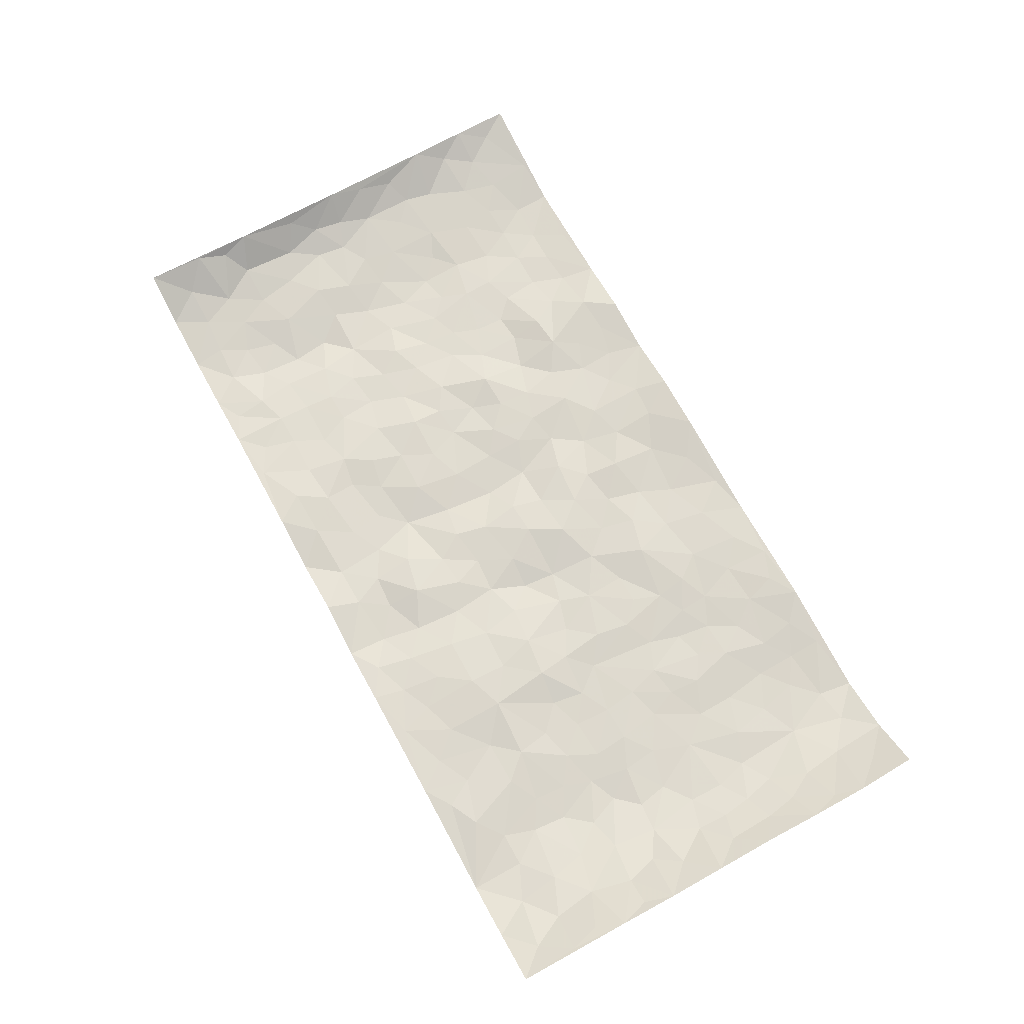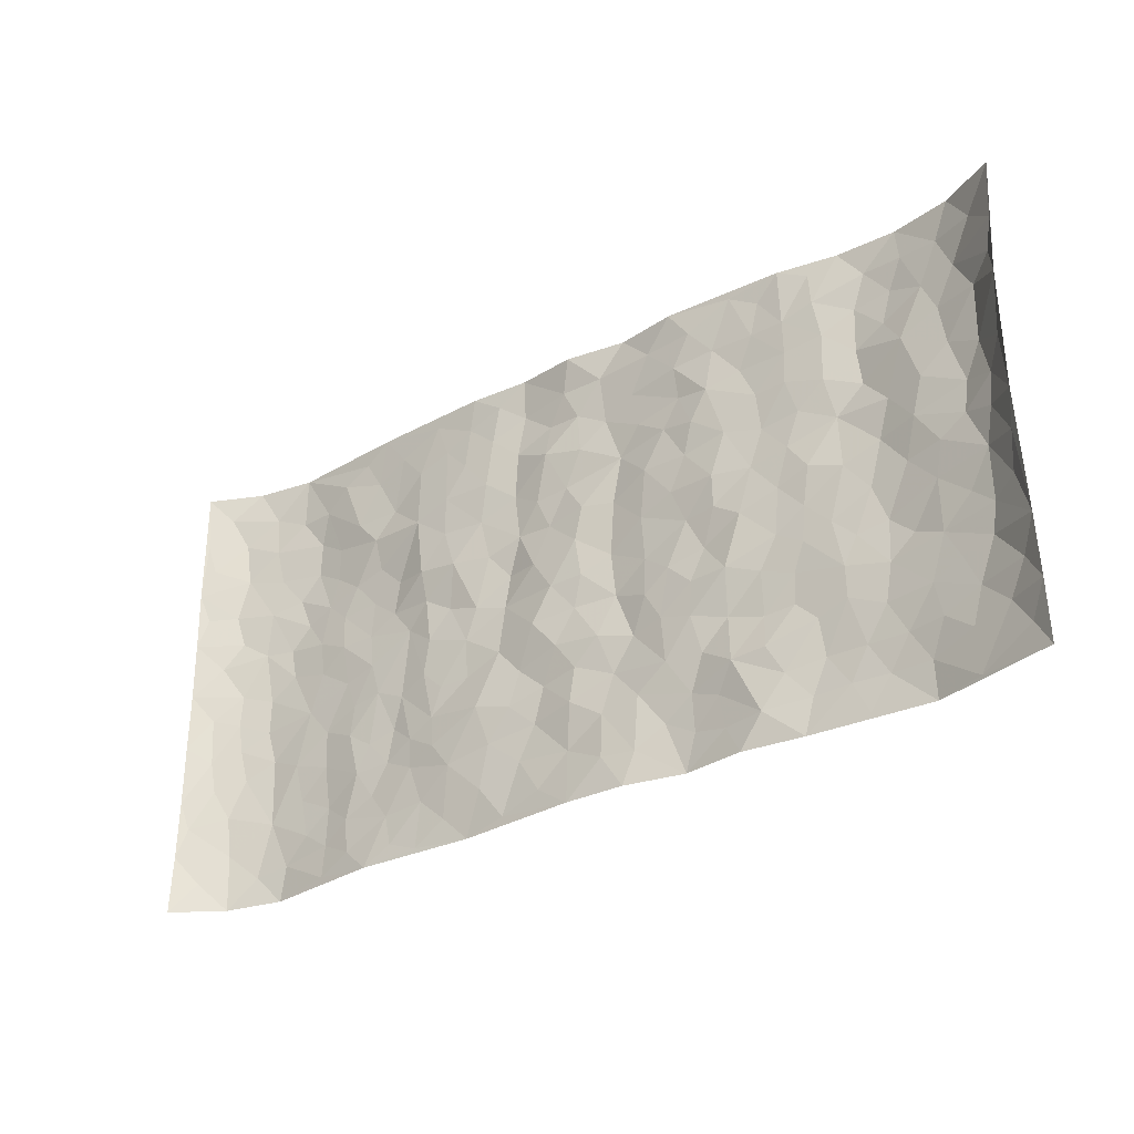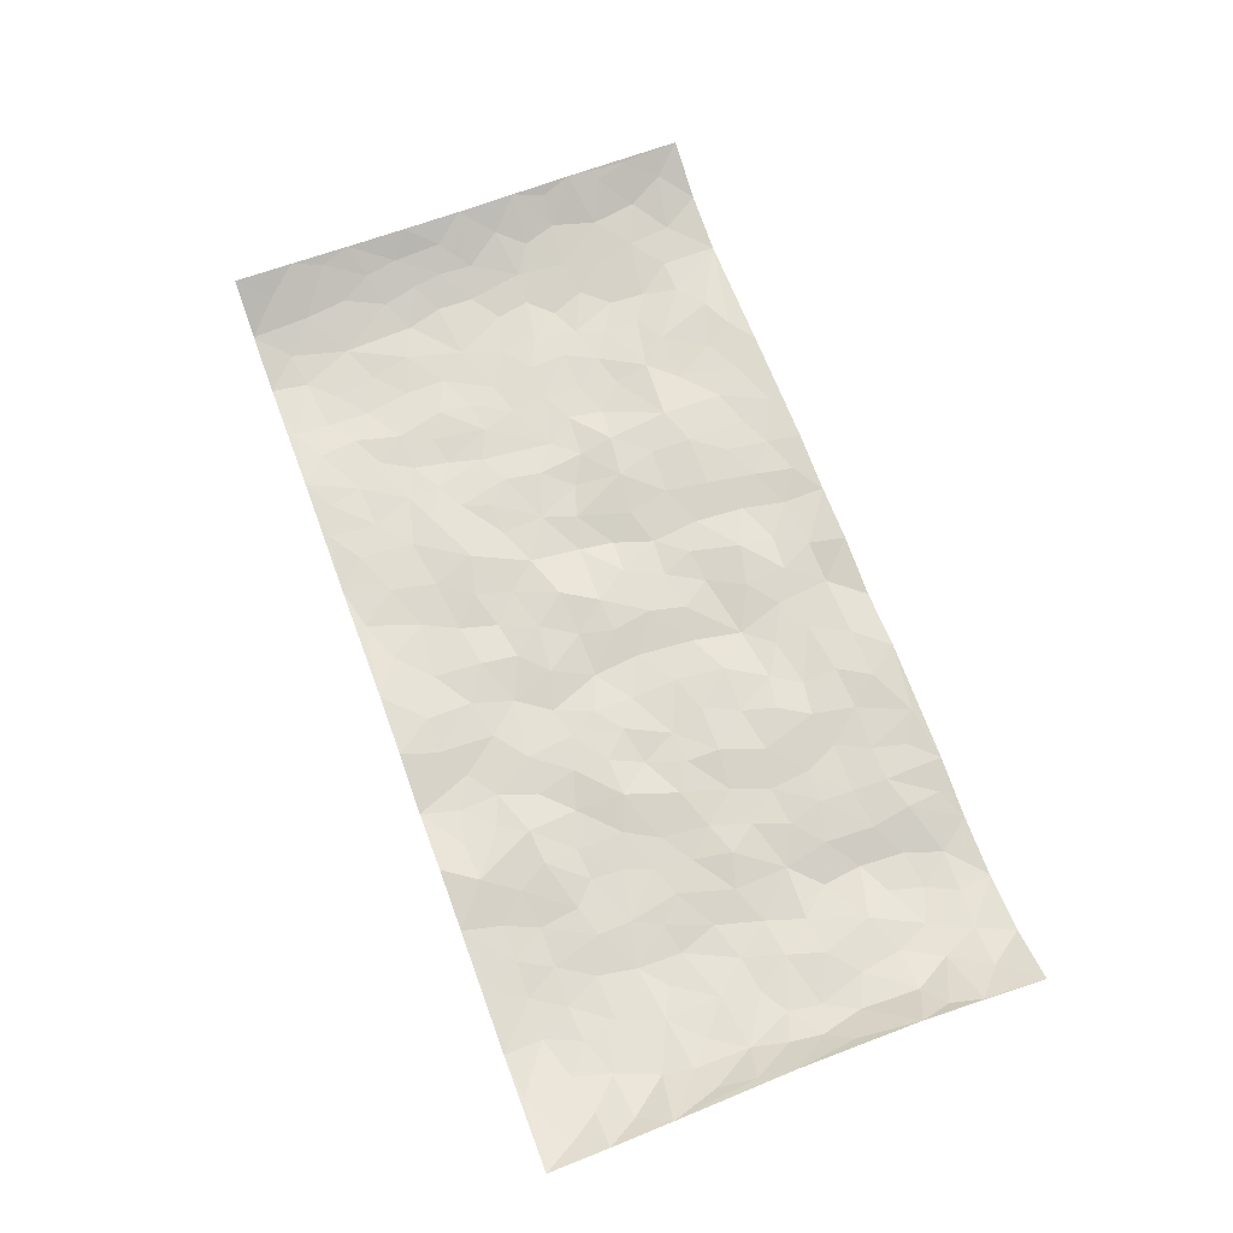
<metadata>
{"format":"obj","ext":"obj","renderer":"f3d","projection":"perspective","resolution":1024,"background":"white","views":[{"elev":70.1,"azim":-118.6,"up":"+Z"},{"elev":-30.6,"azim":36.3,"up":"+Y"},{"elev":69.2,"azim":69.7,"up":"+Z"}]}
</metadata>
<code>
v -0.9667 0.003412 0.06998
v -0.9735 0.9978 0.05452
v 0.9786 0.004122 0.05006
v 0.9703 0.9969 0.05771
v -0.8018 0.3928 -0.0154
v -0.9717 0.5003 0.05429
v -0.8608 0.3581 0.003007
v 0.0004239 0.004141 0.02176
v -0.9717 0.2522 0.05674
v -0.9213 0.3387 0.02794
v -0.7396 0.001845 -0.01926
v -0.9716 0.1276 0.05972
v -0.7154 0.2932 -0.01479
v -0.8609 0.00204 0.007443
v -0.8451 0.2887 -0.002483
v -0.494 0.003184 0.01126
v -0.953 0.1896 0.04738
v -0.2948 0.1681 0.006736
v -0.7822 0.322 -0.01873
v -0.8664 0.1207 0.00688
v -0.9214 0.06487 0.03621
v -0.8015 0.06429 -0.0125
v -0.677 0.1274 -0.01644
v -0.729 0.07496 -0.01919
v -0.8766 0.2078 0.01025
v -0.9098 0.2709 0.02432
v -0.7747 0.1772 -0.01648
v -0.6967 0.2102 -0.01819
v -0.8669 0.4884 0.004115
v -0.9703 0.3763 0.05734
v -0.7393 0.9972 -0.01646
v -0.5397 0.2229 -0.005498
v 0.2622 0.1576 -0.004413
v -0.9728 0.7485 0.05632
v -0.3694 0.3933 -0.0004516
v -0.7876 0.7527 -0.008983
v -0.804 0.8307 -0.003304
v -0.585 0.4426 -0.01378
v -0.6043 0.6056 -0.01406
v -0.4933 0.9969 0.004047
v -0.9533 0.6865 0.04322
v -0.6663 0.5626 -0.01534
v -0.3934 0.7533 0.008233
v -0.5122 0.2804 -0.008413
v -0.4621 0.2257 -0.008385
v -0.498 0.1628 -0.006755
v -0.4505 0.6364 -0.009977
v -0.3687 0.5596 -8.045e-05
v 0.1663 0.4732 -0.005177
v -0.3357 0.222 0.006252
v -0.2104 0.6099 -0.00307
v -0.378 0.6285 0.008541
v -0.3037 0.05881 0.004164
v -0.6318 0.71 -0.01885
v -0.3971 0.1951 -0.001848
v -0.8756 0.6179 0.006645
v -0.03739 0.3489 0.005908
v 0.05876 0.3401 0.002548
v 0.2994 0.45 -0.005104
v -0.09561 0.5519 -0.000626
v -0.165 0.5559 -0.0167
v 0.09263 0.63 -0.009044
v -0.6364 0.3466 -0.01604
v -0.754 0.574 -0.01891
v -0.9478 0.8092 0.04351
v -0.5634 0.1298 -0.006393
v -0.37 0.01346 0.006276
v -0.8005 0.4664 -0.01565
v -0.6205 0.1727 -0.01714
v -0.6184 0.01896 -0.005012
v -0.2459 0.003037 0.002231
v -0.6193 0.08872 -0.01201
v -0.5506 0.0542 0.0009083
v -0.4344 0.03861 0.006366
v -0.4538 0.105 -0.0008156
v -0.8943 0.6859 0.01434
v -0.9661 0.8731 0.05146
v -0.7417 0.5092 -0.01973
v 0.001523 0.9961 0.01875
v -0.8076 0.6752 -0.005847
v -0.5652 0.3155 -0.007282
v -0.5156 0.4615 -0.009028
v 0.006792 0.5715 0.001432
v -0.04924 0.4835 0.005568
v 0.003755 0.4201 -0.0008187
v -0.1241 0.1295 0.001234
v -0.5733 0.6697 -0.01429
v -0.9152 0.5622 0.02378
v -0.7375 0.6909 -0.01923
v -0.451 0.2974 -0.01174
v -0.6346 0.2677 -0.01667
v -0.5048 0.6881 -0.01059
v -0.173 0.4847 -0.01141
v -0.2634 0.4361 -0.002866
v -0.6517 0.6487 -0.01899
v -0.009985 0.1181 0.003065
v -0.4172 0.5104 -0.009524
v -0.3449 0.2887 0.0002885
v -0.2409 0.5036 -0.004656
v -0.1805 0.3825 -0.001991
v -0.9731 0.6242 0.05387
v -0.7103 0.6226 -0.02243
v -0.8182 0.5798 -0.008616
v -0.3642 0.1113 0.0009691
v -0.5247 0.5334 -0.01148
v -0.6873 0.4063 -0.01669
v -0.1295 0.3251 -0.003345
v -0.1486 0.2507 0.003917
v -0.5209 0.6115 -0.01403
v 0.1097 0.7285 -0.01203
v -0.002667 0.2158 0.007291
v -0.07166 0.2743 -0.003733
v 0.005883 0.2891 0.002923
v -0.4316 0.3641 -0.008685
v -0.1965 0.1853 0.005343
v -0.6583 0.4881 -0.01593
v -0.5597 0.3815 -0.01076
v -0.4948 0.3919 -0.007891
v -0.3089 0.5242 -0.005266
v -0.2596 0.3504 -0.002686
v -0.3571 0.4671 -0.0003144
v -0.2263 0.2722 0.01041
v -0.09068 0.412 0.009702
v -0.5987 0.5317 -0.01022
v -0.09141 0.1995 -0.002798
v -0.214 0.09503 0.007778
v -0.401 0.2588 -0.002698
v -0.9251 0.4381 0.03058
v -0.8694 0.421 0.00609
v 0.09274 0.4224 -0.01282
v 0.2101 0.2375 0.0008788
v 0.08266 0.5168 -0.01256
v 0.02038 0.4881 0.001349
v 0.1667 0.3925 -0.0004668
v 0.7955 0.4965 -0.005952
v 0.2211 0.4334 0.001267
v 0.2681 0.3131 0.002247
v 0.1609 0.5667 -0.002255
v 0.1244 0.9978 -0.003012
v -0.2939 0.6187 0.009042
v 0.4282 0.8783 0.00304
v 0.495 0.9966 0.006978
v -0.2145 0.7804 0.006094
v -0.05759 0.8636 -0.004095
v -0.3233 0.3489 -8.64e-06
v -0.4616 0.566 -0.01059
v -0.07372 0.05451 0.009472
v -0.1584 0.02367 0.006934
v 0.1245 0.003524 0.02111
v 0.01442 0.8593 0.001218
v -0.01624 0.6999 -0.001234
v 0.4253 0.1976 0.006034
v 0.3434 0.2897 -0.006772
v 0.595 0.5256 -0.01607
v 0.5285 0.5459 -0.004666
v 0.4592 0.1361 0.0003953
v 0.5266 0.228 -0.01029
v 0.4164 0.3613 -0.007381
v 0.02332 0.6408 0.001313
v -0.05884 0.6275 -0.004086
v -0.1467 0.7295 -0.004854
v -0.0864 0.693 0.001006
v -0.06003 0.7915 0.01009
v -0.1362 0.633 -0.007845
v 0.02197 0.7741 0.004149
v 0.2479 0.9973 0.01558
v -0.01797 0.9258 0.004787
v -0.2699 0.8459 0.008242
v -0.1992 0.8801 0.00571
v -0.3172 0.7803 0.01027
v -0.2455 0.9983 0.0122
v -0.2286 0.6954 0.002144
v -0.3195 0.6994 0.007293
v -0.14 0.8296 -0.004085
v -0.1216 0.9989 0.002993
v 0.2197 0.745 0.0005332
v 0.1744 0.6665 0.002982
v 0.329 0.5936 0.007782
v 0.2626 0.522 -0.00218
v 0.2679 0.6647 0.003746
v 0.4276 0.7425 -0.002575
v 0.3584 0.6818 0.004233
v 0.2879 0.732 0.008499
v 0.06981 0.928 0.001451
v 0.07988 0.8224 -0.003895
v 0.147 0.8571 0.001094
v 0.2525 0.872 0.009319
v 0.3244 0.7921 0.008997
v 0.2335 0.5944 0.002633
v -0.886 0.8666 0.01043
v -0.6873 0.816 -0.02064
v -0.8732 0.7741 0.007875
v -0.8606 0.9973 0.004292
v -0.9222 0.9389 0.02783
v -0.8159 0.9201 -0.008401
v -0.7384 0.8844 -0.01452
v -0.6105 0.9282 -0.002123
v -0.6672 0.8848 -0.01103
v -0.6929 0.7452 -0.02392
v -0.566 0.8128 -0.00284
v -0.6272 0.7802 -0.01549
v -0.5156 0.8995 -0.005078
v -0.3941 0.8771 0.002811
v -0.5497 0.9588 -0.001229
v -0.4688 0.8146 -0.005763
v -0.4462 0.9349 0.0007392
v -0.3474 0.9721 0.007093
v -0.5168 0.7594 -0.002548
v -0.322 0.9007 0.004842
v -0.2594 0.9304 0.006401
v 0.1577 0.7841 -0.003633
v 0.257 0.8032 0.001523
v 0.1904 0.9326 0.007118
v 0.3959 0.8106 -0.001533
v 0.3403 0.8796 0.005608
v 0.3857 0.981 0.009574
v 0.2918 0.9362 0.01385
v 0.4461 0.9466 0.003535
v 0.3831 0.4922 0.00247
v 0.3277 0.5275 0.003251
v 0.4869 0.6028 -0.006837
v 0.435 0.663 -0.006374
v 0.4081 0.5868 -0.004293
v 0.3555 0.191 0.009485
v 0.4845 0.3346 -0.01058
v 0.4624 0.5216 -0.005598
v 0.349 0.3873 0.005772
v -0.124 0.9149 -0.006157
v -0.1833 0.9579 0.006793
v 0.3231 0.1337 0.001514
v 0.6165 0.01566 -0.008955
v 0.2021 0.3328 0.0009075
v 0.2727 0.3843 0.003541
v 0.5881 0.2484 -0.009492
v 0.7384 0.9973 -0.01882
v 0.9723 0.2525 0.05429
v 0.4963 0.8102 -0.0007215
v 0.7224 0.4873 -0.01842
v 0.4925 0.7449 -0.002241
v 0.9642 0.4999 0.0648
v 0.6737 0.2947 -0.01679
v 0.5126 0.4676 -0.01123
v 0.7831 0.3116 -0.008563
v 0.565 0.4155 -0.01321
v 0.4928 0.003197 -0.000561
v 0.09034 0.2519 -0.005395
v 0.5082 0.07787 -0.00848
v 0.1354 0.3185 -0.007348
v 0.4192 0.2664 -0.007983
v 0.8795 0.2663 0.003584
v 0.6453 0.4617 -0.02246
v 0.582 0.08309 -0.01266
v 0.4517 0.4256 -0.00875
v 0.6115 0.372 -0.01621
v 0.2888 0.2325 -0.002184
v 0.4815 0.2717 -0.01115
v 0.2666 0.07878 -0.004294
v 0.3698 0.003285 0.01381
v 0.247 0.002298 -0.002013
v 0.2024 0.1146 -0.005496
v 0.06884 0.1701 0.004168
v 0.1462 0.1897 -0.0007694
v 0.6169 0.1484 -0.01561
v 0.7809 0.423 -0.009211
v 0.7536 0.2223 -0.009242
v 0.6557 0.08181 -0.01782
v 0.6736 0.3847 -0.02432
v 0.7232 0.3394 -0.02011
v 0.8908 0.3271 0.007519
v 0.7487 0.5669 -0.006546
v 0.6974 0.1468 -0.01562
v 0.7688 0.1513 -0.006957
v 0.8452 0.3682 -0.001504
v 0.9408 0.351 0.03462
v 0.8899 0.4389 0.008515
v 0.5864 0.3136 -0.009686
v 0.8255 0.1075 0.00204
v 0.3352 0.06397 0.003587
v 0.4146 0.07006 0.01253
v 0.07206 0.07862 0.01315
v 0.1442 0.07283 0.009085
v 0.9625 0.7484 0.06663
v 0.7376 0.08056 -0.01482
v 0.6601 0.2166 -0.01597
v 0.9525 0.4253 0.05071
v 0.9078 0.5088 0.01968
v 0.8141 0.2514 -0.003695
v 0.5364 0.149 -0.0139
v 0.7402 0.002591 -0.01479
v 0.506 0.3939 -0.01058
v 0.9422 0.06573 0.03248
v 0.976 0.1285 0.05174
v 0.8457 0.1815 0.0009517
v 0.9028 0.1259 0.01709
v 0.8332 0.01077 0.009919
v 0.9393 0.1901 0.02987
v 0.6703 0.5553 -0.02345
v 0.6963 0.6322 -0.01659
v 0.589 0.6346 -0.01895
v 0.8304 0.6905 -0.002282
v 0.6349 0.7702 -0.02561
v 0.9483 0.6242 0.05027
v 0.7713 0.6409 -0.001793
v 0.8601 0.5945 -0.001577
v 0.7368 0.743 -0.007086
v 0.8507 0.5301 -0.001485
v 0.9165 0.5738 0.02373
v 0.8958 0.6587 0.0107
v 0.6444 0.6911 -0.026
v 0.5709 0.722 -0.008578
v 0.5139 0.673 -0.007718
v 0.8577 0.8511 -5.074e-06
v 0.7167 0.8699 -0.02222
v 0.8162 0.7756 -0.006093
v 0.8998 0.777 0.0148
v 0.7848 0.8429 -0.01139
v 0.9642 0.8727 0.0603
v 0.6982 0.8011 -0.02091
v 0.9474 0.8099 0.04694
v 0.7463 0.9303 -0.01597
v 0.8596 0.9976 0.003179
v 0.6158 0.9971 -0.01549
v 0.8256 0.9247 -0.005779
v 0.9078 0.9267 0.02165
v 0.6657 0.9334 -0.02187
v 0.5625 0.9 -0.0006083
v 0.4969 0.8795 0.002877
v 0.5554 0.9682 -0.004061
v 0.5754 0.8202 -0.005799
v 0.6399 0.8597 -0.02275
f 29 6 128
f 12 21 20
f 26 10 9
f 55 45 46
f 27 19 15
f 26 9 17
f 101 6 88
f 12 1 21
f 7 15 19
f 125 86 96
f 84 123 85
f 129 29 128
f 25 27 15
f 12 20 17
f 73 75 66
f 22 14 11
f 26 17 25
f 9 12 17
f 25 15 26
f 5 129 7
f 52 146 48
f 55 18 50
f 7 19 5
f 20 27 25
f 124 82 105
f 41 76 34
f 20 14 22
f 14 20 21
f 14 21 1
f 24 22 11
f 24 27 22
f 72 66 69
f 69 32 91
f 70 24 11
f 24 23 27
f 17 20 25
f 27 20 22
f 10 15 7
f 10 26 15
f 23 28 27
f 27 13 19
f 28 23 69
f 13 27 28
f 119 121 94
f 10 7 129
f 6 30 128
f 9 10 30
f 36 192 80
f 80 102 89
f 118 81 44
f 64 103 78
f 115 126 86
f 45 32 46
f 91 63 13
f 129 68 29
f 95 87 54
f 95 54 199
f 202 40 204
f 82 97 105
f 29 88 6
f 18 55 104
f 148 126 71
f 38 82 124
f 50 18 122
f 117 82 38
f 5 19 106
f 82 117 118
f 80 64 102
f 127 45 55
f 194 77 190
f 98 35 114
f 39 124 105
f 127 50 98
f 106 19 13
f 66 75 46
f 39 95 42
f 63 117 38
f 95 89 102
f 101 56 76
f 51 140 99
f 18 53 126
f 62 83 132
f 45 127 90
f 112 113 57
f 103 29 68
f 130 85 58
f 109 39 105
f 35 94 121
f 113 246 58
f 151 165 163
f 120 100 94
f 114 127 98
f 192 190 65
f 95 39 87
f 36 191 37
f 67 104 74
f 56 101 88
f 13 63 106
f 192 34 76
f 268 241 243
f 108 115 125
f 93 84 60
f 133 84 85
f 156 288 157
f 101 76 41
f 80 103 64
f 105 97 146
f 99 61 51
f 92 109 47
f 125 96 111
f 158 227 153
f 75 104 55
f 69 66 32
f 81 91 32
f 106 78 68
f 42 64 78
f 77 34 65
f 24 70 72
f 75 73 16
f 16 71 67
f 2 34 77
f 13 28 91
f 103 56 88
f 56 80 76
f 72 69 23
f 11 16 70
f 16 73 70
f 16 67 74
f 115 18 126
f 24 72 23
f 73 72 70
f 16 74 75
f 72 73 66
f 32 45 44
f 84 83 60
f 66 46 32
f 78 106 116
f 117 63 81
f 67 53 104
f 103 68 78
f 69 91 28
f 36 80 89
f 106 38 116
f 106 68 5
f 81 118 117
f 62 132 138
f 32 44 81
f 53 67 71
f 57 58 85
f 123 100 107
f 93 60 61
f 33 230 224
f 8 96 147
f 132 133 130
f 140 48 119
f 93 100 123
f 122 98 50
f 164 60 160
f 53 71 126
f 125 112 108
f 193 194 195
f 75 55 46
f 63 91 81
f 56 103 80
f 196 198 31
f 18 104 53
f 121 48 97
f 38 106 63
f 118 97 82
f 97 35 121
f 51 172 140
f 130 134 49
f 87 39 109
f 288 252 263
f 97 114 35
f 47 43 92
f 57 113 58
f 248 130 58
f 34 101 41
f 114 90 127
f 116 124 42
f 145 94 35
f 118 114 97
f 167 79 175
f 98 145 35
f 85 123 57
f 43 47 52
f 199 36 89
f 42 78 116
f 159 83 62
f 88 29 103
f 74 104 75
f 118 44 90
f 173 140 172
f 42 95 102
f 190 192 37
f 65 190 77
f 89 95 199
f 125 111 112
f 92 87 109
f 18 115 122
f 177 180 176
f 112 57 107
f 109 105 146
f 93 94 100
f 285 286 275
f 96 86 147
f 137 232 131
f 57 123 107
f 87 92 208
f 49 134 136
f 132 130 49
f 161 164 162
f 50 127 55
f 122 108 107
f 122 107 100
f 48 140 52
f 118 90 114
f 99 119 94
f 123 84 93
f 36 37 192
f 48 121 119
f 120 122 100
f 39 42 124
f 38 124 116
f 248 58 246
f 44 45 90
f 98 122 120
f 146 52 47
f 94 93 99
f 168 209 170
f 212 183 188
f 202 197 200
f 42 102 64
f 107 108 112
f 99 93 61
f 8 280 96
f 112 111 113
f 125 115 86
f 115 108 122
f 128 30 10
f 5 68 129
f 10 129 128
f 132 49 138
f 83 84 133
f 130 133 85
f 83 133 132
f 248 134 130
f 156 152 224
f 151 110 165
f 212 186 211
f 153 224 249
f 254 251 244
f 246 261 262
f 225 158 249
f 49 136 179
f 185 184 150
f 214 188 181
f 181 188 182
f 161 163 174
f 143 170 172
f 110 211 185
f 184 79 167
f 174 228 169
f 62 110 159
f 163 150 144
f 210 169 229
f 170 143 168
f 176 211 110
f 98 120 145
f 94 145 120
f 48 146 97
f 109 146 47
f 148 86 126
f 147 86 148
f 71 8 148
f 8 147 148
f 244 276 254
f 232 136 134
f 174 143 161
f 60 83 160
f 163 162 151
f 159 160 83
f 261 281 262
f 259 281 149
f 219 220 59
f 246 113 111
f 33 255 131
f 157 256 152
f 137 255 153
f 230 278 279
f 262 260 33
f 154 155 242
f 131 255 137
f 248 131 232
f 281 280 149
f 259 258 278
f 220 179 59
f 159 151 160
f 162 160 151
f 164 61 60
f 228 174 144
f 144 174 163
f 159 110 151
f 161 172 164
f 186 184 185
f 161 162 163
f 61 164 51
f 160 162 164
f 187 217 213
f 150 163 165
f 205 202 200
f 79 184 139
f 170 43 173
f 174 169 143
f 161 143 172
f 167 144 150
f 176 180 183
f 172 170 173
f 223 226 221
f 185 150 165
f 99 140 119
f 207 206 203
f 172 51 164
f 43 52 173
f 173 52 140
f 167 175 228
f 228 229 169
f 210 168 169
f 177 110 62
f 189 138 179
f 62 138 177
f 136 232 233
f 181 182 222
f 150 184 167
f 178 180 189
f 49 179 138
f 177 138 189
f 180 178 182
f 178 179 220
f 307 308 304
f 222 223 221
f 215 187 188
f 176 183 212
f 187 213 186
f 214 215 188
f 185 211 186
f 237 181 239
f 182 188 183
f 110 185 165
f 216 215 141
f 211 176 212
f 182 183 180
f 176 110 177
f 213 184 186
f 178 189 179
f 177 189 180
f 195 190 37
f 197 198 200
f 195 194 190
f 34 192 65
f 80 192 76
f 37 196 195
f 194 2 77
f 193 2 194
f 196 37 191
f 31 193 195
f 198 196 191
f 31 195 196
f 199 201 191
f 197 204 31
f 198 191 201
f 31 198 197
f 201 199 54
f 36 199 191
f 54 208 201
f 208 43 205
f 208 54 87
f 198 201 200
f 206 205 203
f 43 170 203
f 210 207 209
f 40 202 206
f 31 204 40
f 197 202 204
f 208 205 200
f 43 203 205
f 205 206 202
f 203 209 207
f 171 40 207
f 40 206 207
f 208 200 201
f 43 208 92
f 170 209 203
f 168 143 169
f 207 210 171
f 168 210 209
f 188 187 212
f 212 187 186
f 166 139 213
f 184 213 139
f 237 214 181
f 215 214 141
f 216 141 218
f 213 217 166
f 142 166 216
f 217 216 166
f 187 215 217
f 216 217 215
f 237 141 214
f 142 216 218
f 223 222 182
f 179 136 59
f 223 220 219
f 267 238 251
f 237 327 141
f 223 182 178
f 158 290 253
f 220 223 178
f 59 233 227
f 233 59 136
f 248 246 131
f 153 249 158
f 251 254 267
f 223 219 226
f 111 261 246
f 297 251 238
f 276 256 157
f 167 228 144
f 229 228 175
f 175 171 229
f 229 171 210
f 260 257 33
f 265 271 272
f 266 289 283
f 269 243 250
f 249 224 152
f 266 283 271
f 227 233 137
f 253 227 158
f 325 313 320
f 135 264 275
f 310 329 239
f 270 298 297
f 249 256 225
f 275 273 269
f 311 222 221
f 155 154 299
f 234 276 157
f 310 311 299
f 222 239 181
f 221 226 155
f 266 263 252
f 242 290 244
f 264 273 275
f 273 264 243
f 242 244 154
f 276 290 225
f 288 234 157
f 240 282 302
f 275 286 306
f 225 290 158
f 234 263 284
f 241 254 276
f 233 232 137
f 137 153 227
f 264 135 238
f 244 251 154
f 260 259 257
f 227 253 219
f 33 224 255
f 154 297 299
f 240 302 307
f 297 154 251
f 264 268 243
f 253 226 219
f 271 284 263
f 277 294 293
f 290 242 253
f 241 234 284
f 59 227 219
f 242 155 226
f 252 245 231
f 157 152 156
f 257 230 33
f 152 256 249
f 278 230 257
f 262 33 131
f 224 153 255
f 259 278 257
f 134 248 232
f 230 279 224
f 96 261 111
f 261 96 280
f 280 281 261
f 246 262 131
f 252 247 245
f 268 267 241
f 283 277 272
f 288 247 252
f 275 274 285
f 295 291 294
f 267 268 264
f 263 234 288
f 309 310 299
f 290 276 244
f 283 272 271
f 267 254 241
f 265 243 241
f 236 240 285
f 297 238 270
f 303 305 298
f 241 276 234
f 221 155 299
f 272 277 293
f 250 243 287
f 286 285 240
f 284 271 265
f 271 263 266
f 295 3 291
f 225 256 276
f 241 284 265
f 289 266 231
f 3 292 291
f 321 235 323
f 293 294 296
f 279 278 258
f 245 279 258
f 279 156 224
f 260 281 259
f 280 8 149
f 262 281 260
f 231 266 252
f 267 264 238
f 306 304 270
f 283 289 295
f 243 269 273
f 236 269 250
f 294 292 296
f 274 236 285
f 269 274 275
f 250 287 293
f 245 289 231
f 236 274 269
f 156 279 247
f 242 226 253
f 247 279 245
f 243 265 287
f 288 156 247
f 265 272 293
f 296 292 236
f 293 287 265
f 295 294 277
f 277 283 295
f 236 250 296
f 289 3 295
f 292 294 291
f 293 296 250
f 300 304 308
f 325 320 235
f 329 330 326
f 270 304 303
f 270 303 298
f 309 305 301
f 135 306 270
f 299 297 298
f 298 309 299
f 238 135 270
f 300 314 305
f 303 300 305
f 304 306 307
f 300 303 304
f 282 319 315
f 322 325 235
f 275 306 135
f 307 306 286
f 240 307 286
f 308 307 302
f 302 282 308
f 308 282 315
f 305 309 298
f 310 309 301
f 310 301 329
f 310 239 311
f 222 311 239
f 299 311 221
f 319 312 315
f 312 323 316
f 301 305 318
f 305 314 316
f 300 308 315
f 316 314 312
f 312 314 315
f 315 314 300
f 323 312 324
f 316 313 318
f 282 4 317
f 330 313 325
f 4 321 324
f 235 320 323
f 282 317 319
f 312 319 317
f 326 325 322
f 316 320 313
f 316 318 305
f 142 218 327
f 327 218 141
f 316 323 320
f 324 312 317
f 4 324 317
f 321 323 324
f 318 313 330
f 328 326 322
f 326 327 329
f 329 327 237
f 326 328 327
f 322 142 328
f 327 328 142
f 329 237 239
f 301 318 330
f 326 330 325
f 330 329 301

</code>
